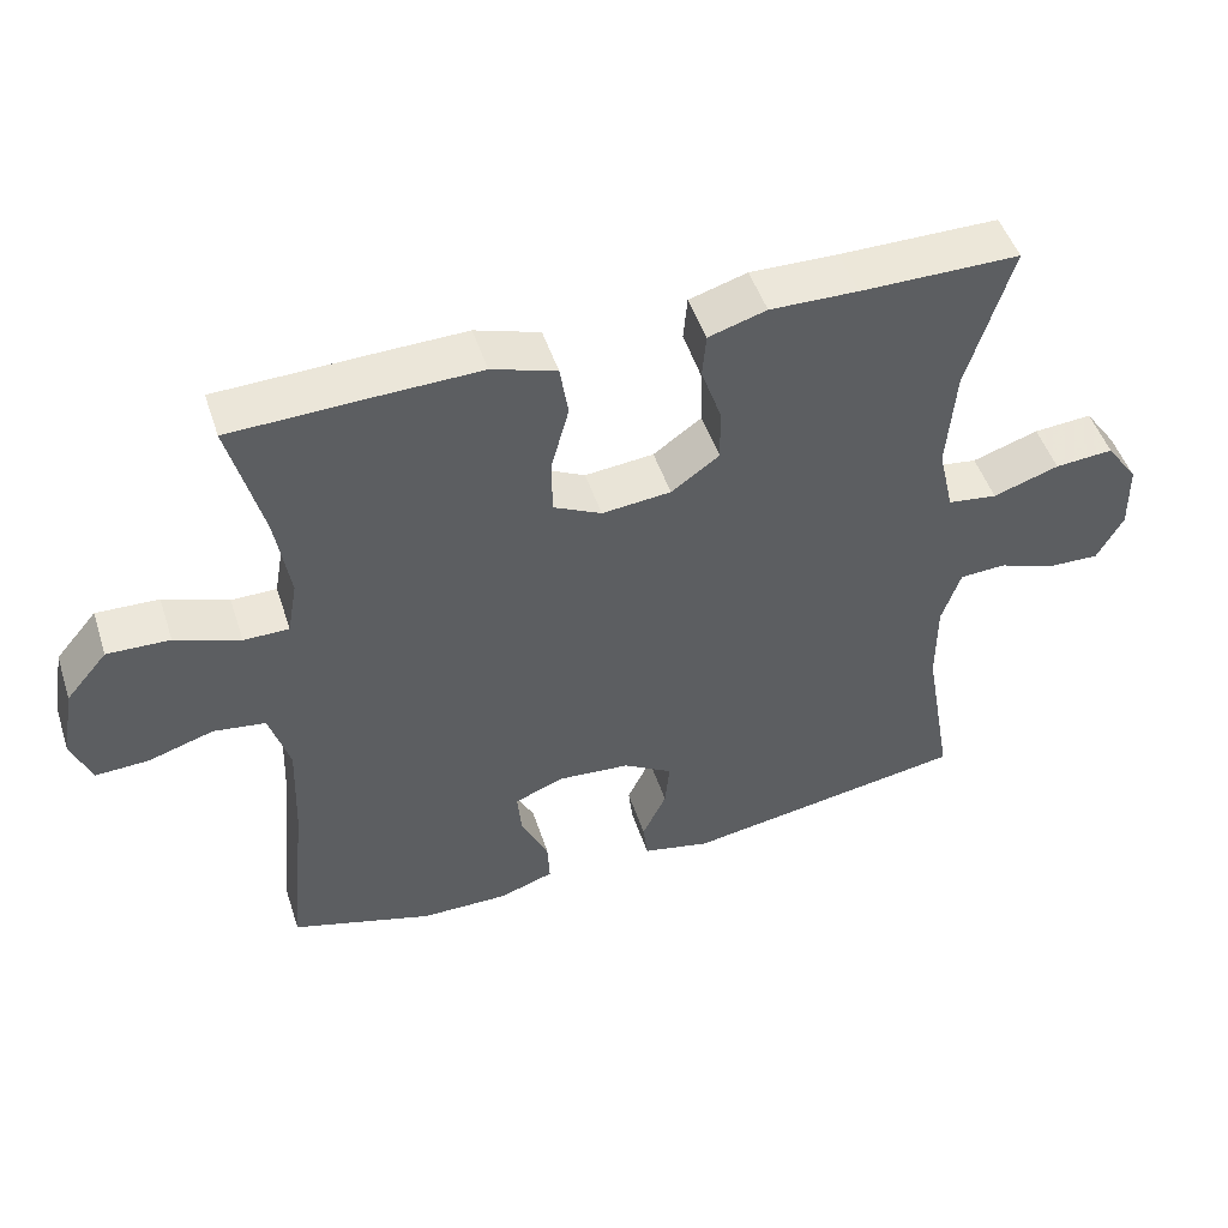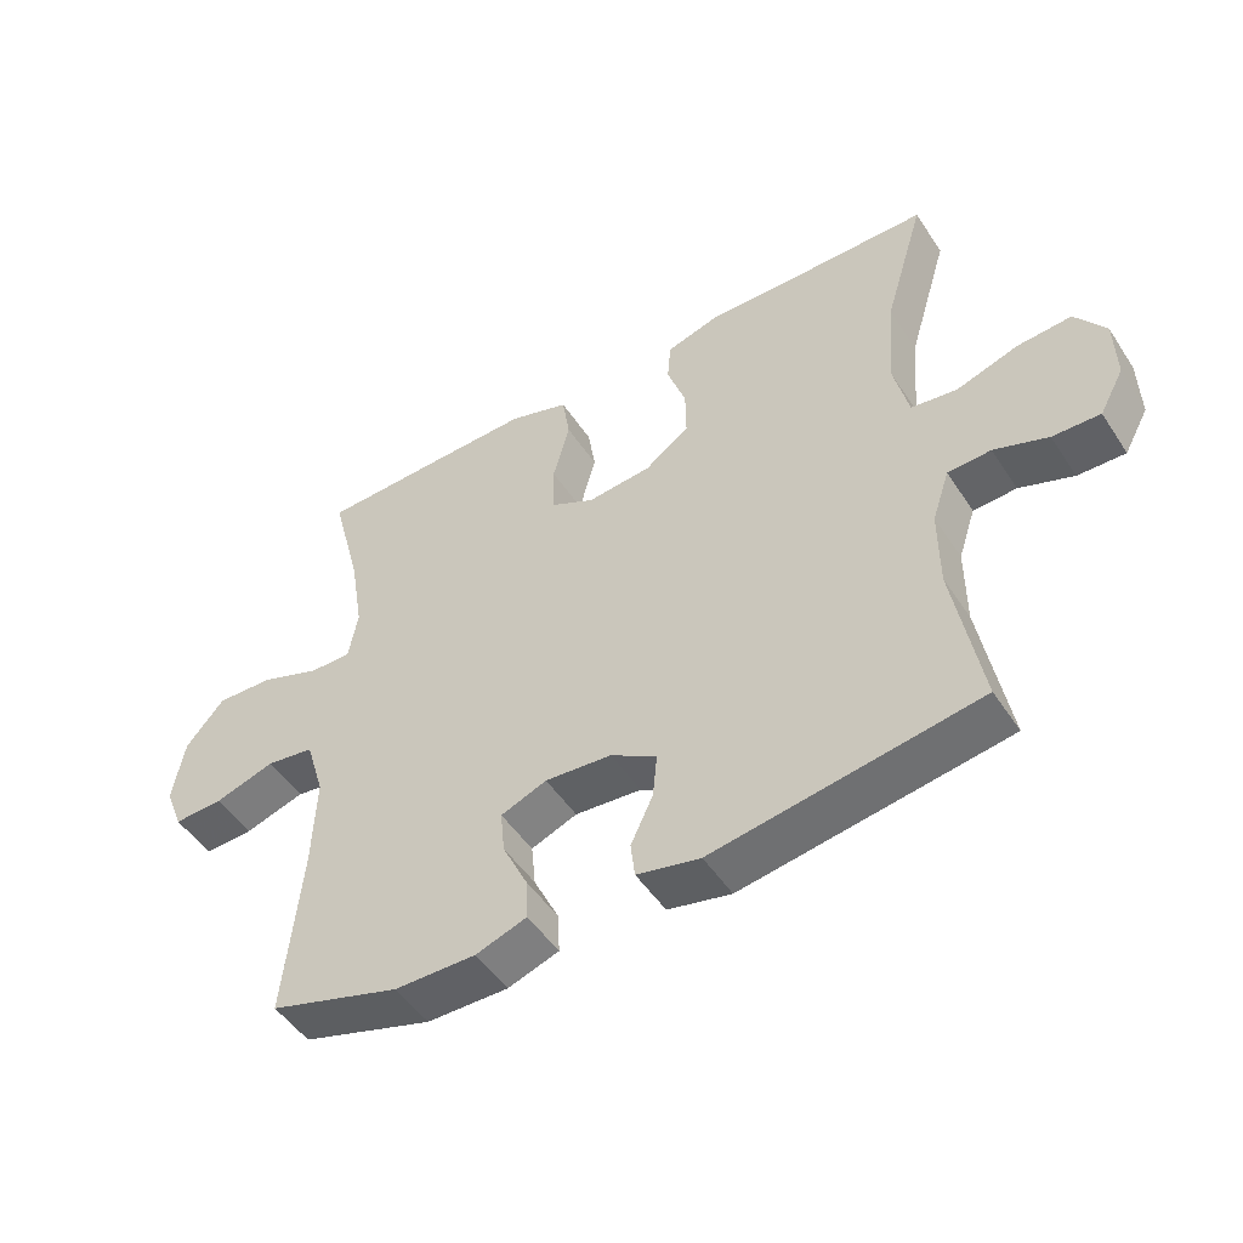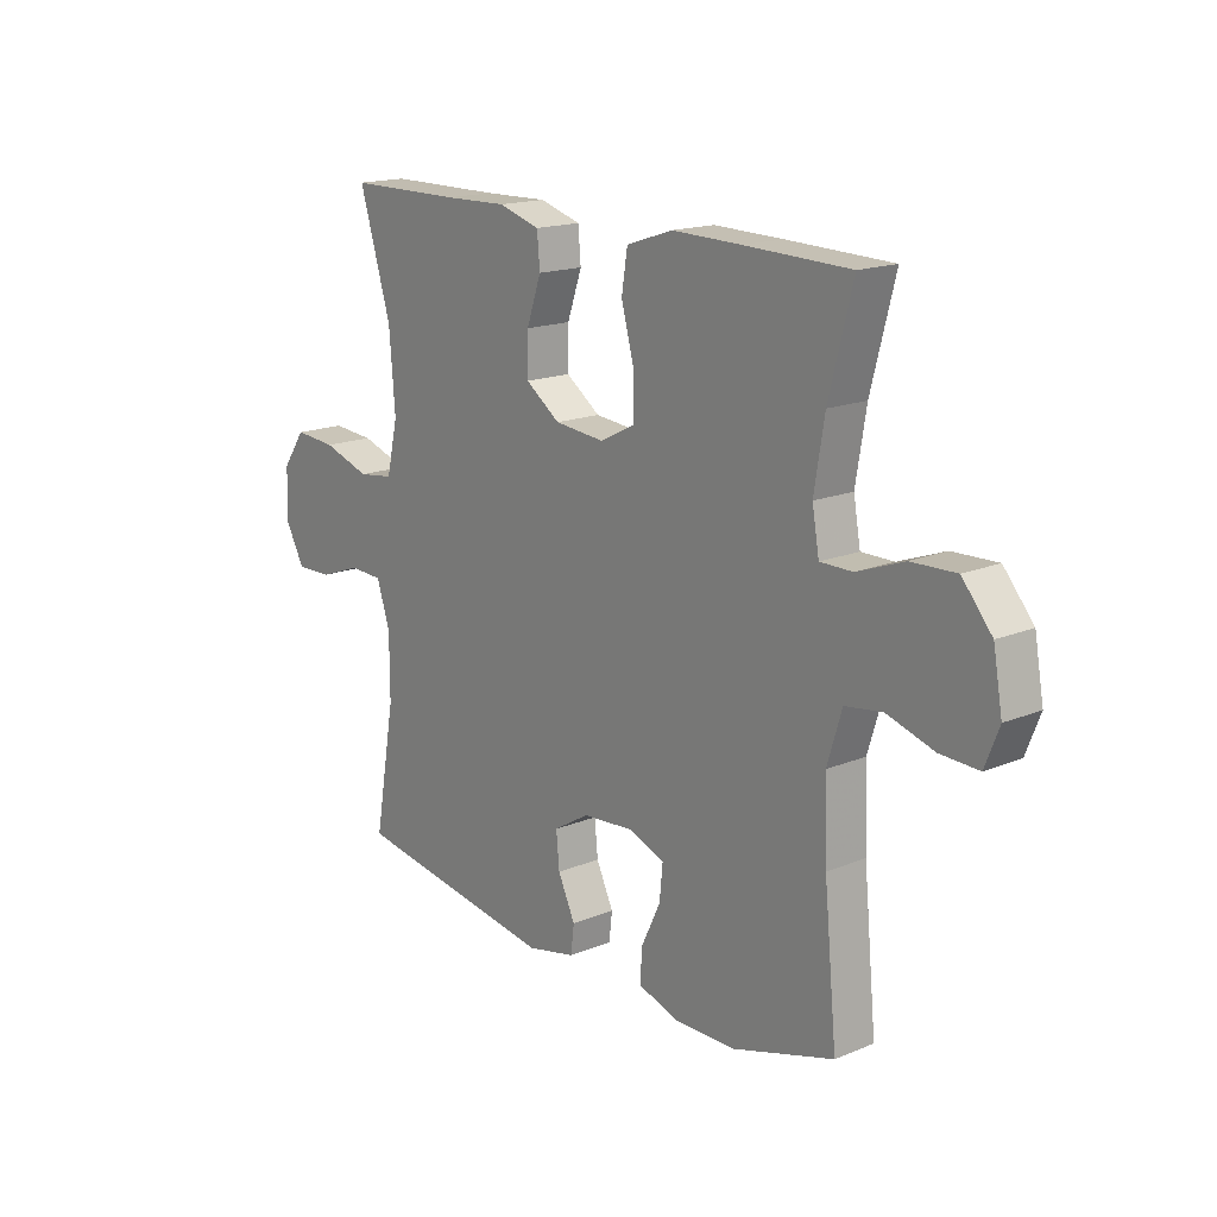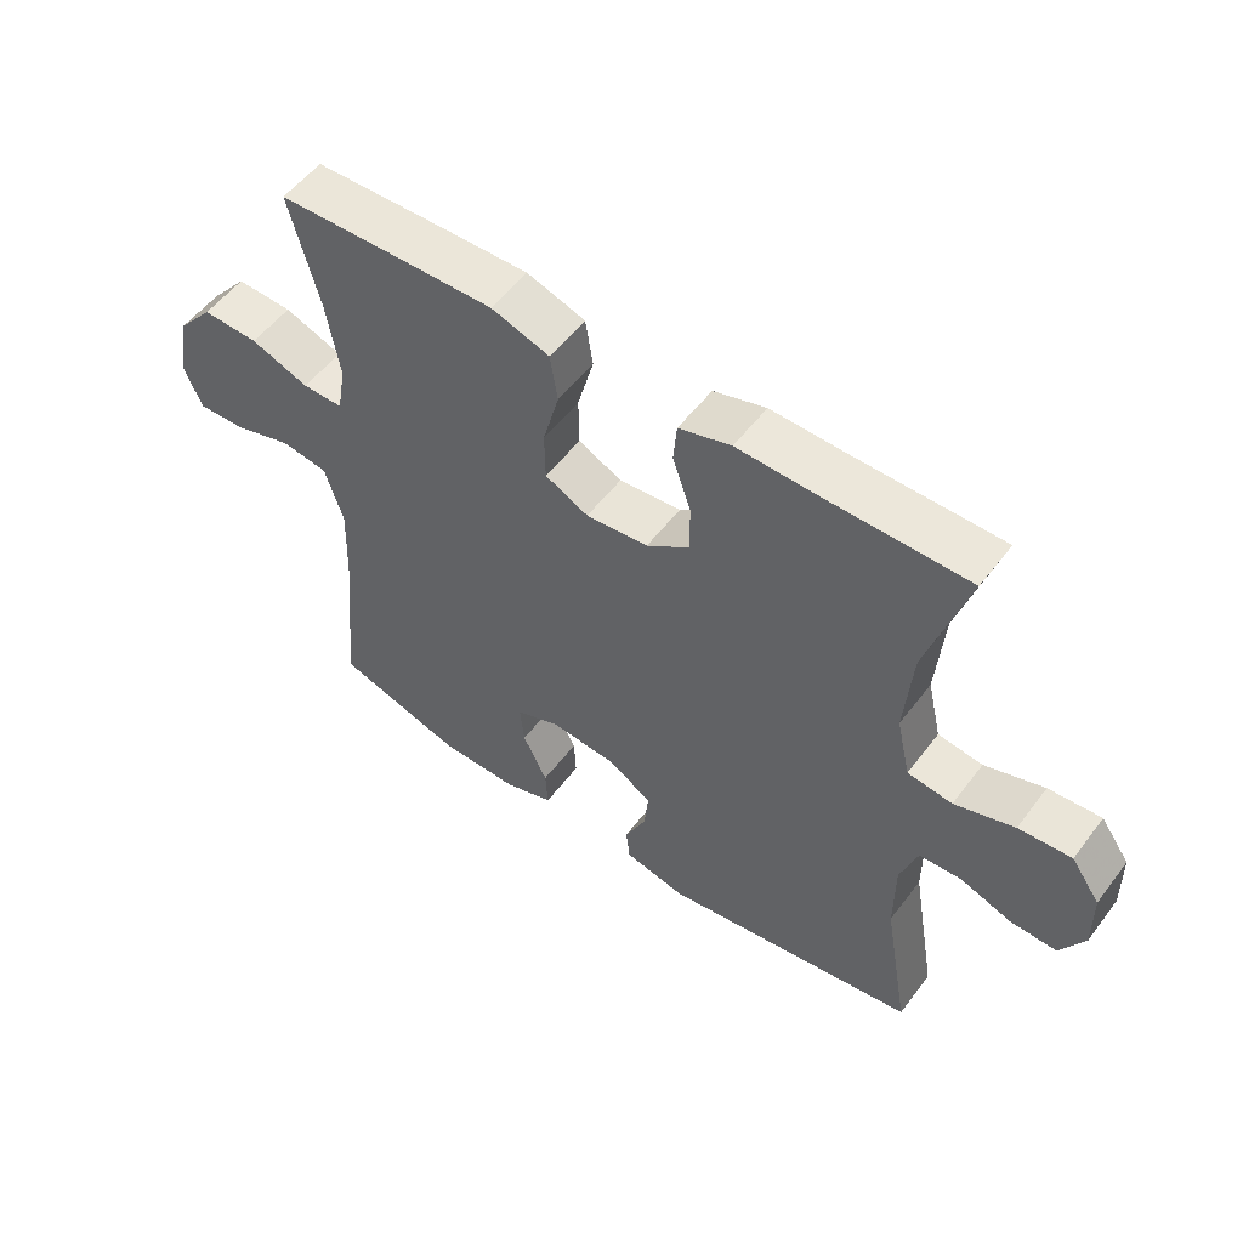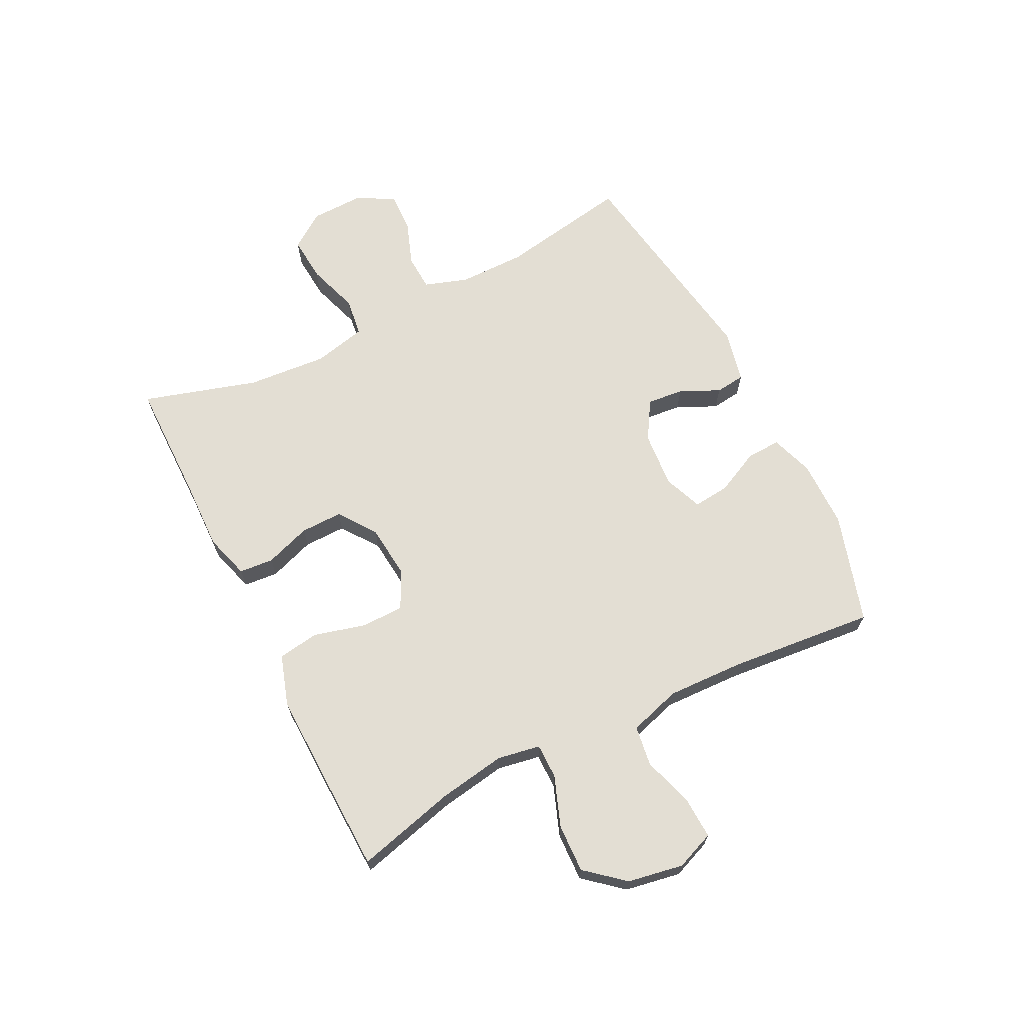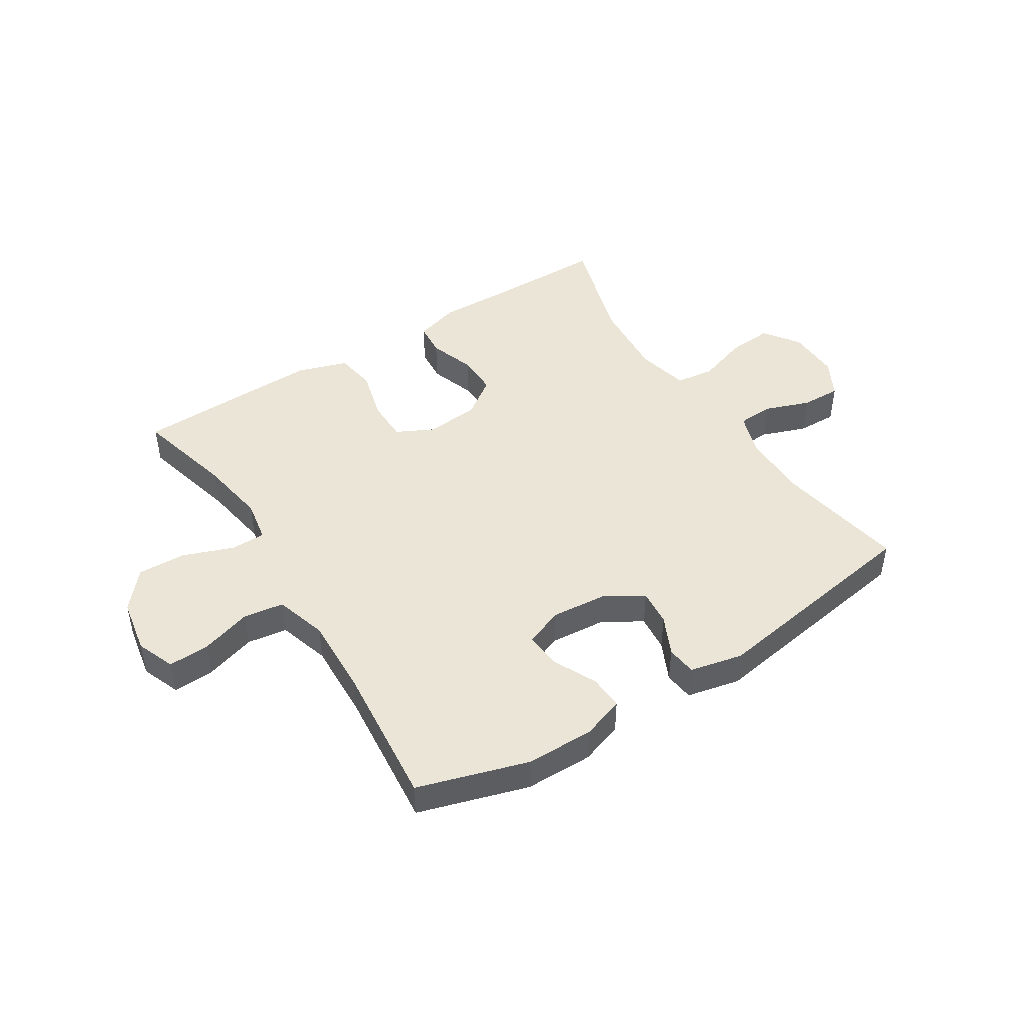
<metadata>
{"format":"obj","ext":"obj","renderer":"f3d","projection":"perspective","resolution":1024,"background":"white","views":[{"elev":49.2,"azim":162.0,"up":"+Z"},{"elev":-49.5,"azim":-147.9,"up":"+Z"},{"elev":16.7,"azim":50.3,"up":"+Z"},{"elev":54.2,"azim":-143.6,"up":"+Z"},{"elev":67.2,"azim":63.3,"up":"+Y"},{"elev":45.8,"azim":147.7,"up":"+Y"}]}
</metadata>
<code>
v 0.5 0.07 -0.5
v 0.312 0.07 -0.557
v 0.195 0.07 -0.558
v 0.122 0.07 -0.533
v 0.125 0.07 -0.474
v 0.161 0.07 -0.399
v 0.167 0.07 -0.337
v 0.101 0.07 -0.311
v 0.005 0.07 -0.319
v -0.061 0.07 -0.359
v -0.055 0.07 -0.422
v -0.023 0.07 -0.49
v -0.029 0.07 -0.541
v -0.12 0.07 -0.561
v -0.5 0.07 -0.5
v -0.461 0.07 -0.277
v -0.461 0.07 -0.162
v -0.486 0.07 -0.087
v -0.548 0.07 -0.084
v -0.625 0.07 -0.112
v -0.693 0.07 -0.114
v -0.728 0.07 -0.05
v -0.726 0.07 0.041
v -0.683 0.07 0.102
v -0.605 0.07 0.096
v -0.517 0.07 0.067
v -0.451 0.07 0.076
v -0.43 0.07 0.167
v -0.441 0.07 0.304
v -0.5 0.07 0.5
v -0.288 0.07 0.501
v -0.171 0.07 0.504
v -0.094 0.07 0.481
v -0.089 0.07 0.422
v -0.116 0.07 0.344
v -0.117 0.07 0.272
v -0.053 0.07 0.226
v 0.039 0.07 0.217
v 0.103 0.07 0.249
v 0.104 0.07 0.322
v 0.08 0.07 0.411
v 0.091 0.07 0.481
v 0.177 0.07 0.509
v 0.305 0.07 0.506
v 0.5 0.07 0.5
v 0.456 0.07 0.33
v 0.437 0.07 0.214
v 0.45 0.07 0.141
v 0.51 0.07 0.141
v 0.596 0.07 0.173
v 0.679 0.07 0.176
v 0.734 0.07 0.111
v 0.751 0.07 0.016
v 0.725 0.07 -0.05
v 0.654 0.07 -0.047
v 0.567 0.07 -0.02
v 0.498 0.07 -0.03
v 0.471 0.07 -0.119
v 0.476 0.07 -0.253
v 0.5 0 -0.5
v 0.312 0 -0.557
v 0.195 0 -0.558
v 0.122 0 -0.533
v 0.125 0 -0.474
v 0.161 0 -0.399
v 0.167 0 -0.337
v 0.101 0 -0.311
v 0.005 0 -0.319
v -0.061 0 -0.359
v -0.055 0 -0.422
v -0.023 0 -0.49
v -0.029 0 -0.541
v -0.12 0 -0.561
v -0.5 0 -0.5
v -0.461 0 -0.277
v -0.461 0 -0.162
v -0.486 0 -0.087
v -0.548 0 -0.084
v -0.625 0 -0.112
v -0.693 0 -0.114
v -0.728 0 -0.05
v -0.726 0 0.041
v -0.683 0 0.102
v -0.605 0 0.096
v -0.517 0 0.067
v -0.451 0 0.076
v -0.43 0 0.167
v -0.441 0 0.304
v -0.5 0 0.5
v -0.288 0 0.501
v -0.171 0 0.504
v -0.094 0 0.481
v -0.089 0 0.422
v -0.116 0 0.344
v -0.117 0 0.272
v -0.053 0 0.226
v 0.039 0 0.217
v 0.103 0 0.249
v 0.104 0 0.322
v 0.08 0 0.411
v 0.091 0 0.481
v 0.177 0 0.509
v 0.305 0 0.506
v 0.5 0 0.5
v 0.456 0 0.33
v 0.437 0 0.214
v 0.45 0 0.141
v 0.51 0 0.141
v 0.596 0 0.173
v 0.679 0 0.176
v 0.734 0 0.111
v 0.751 0 0.016
v 0.725 0 -0.05
v 0.654 0 -0.047
v 0.567 0 -0.02
v 0.498 0 -0.03
v 0.471 0 -0.119
v 0.476 0 -0.253
f 54 55 56
f 53 54 56
f 52 53 56
f 51 52 56
f 50 51 56
f 49 50 56
f 48 49 56 57
f 44 45 46
f 43 44 46
f 42 43 46
f 41 42 46
f 40 41 46
f 39 40 46 47
f 38 39 47 48
f 33 34 35
f 32 33 35
f 31 32 35
f 31 35 36
f 30 31 36
f 29 30 36
f 28 29 36 37
f 24 25 26
f 23 24 26
f 22 23 26
f 21 22 26
f 20 21 26
f 19 20 26
f 18 19 26 27
f 48 57 58
f 38 48 58
f 37 38 58
f 28 37 58
f 27 28 58
f 18 27 58
f 17 18 58
f 4 5 6
f 3 4 6
f 2 3 6
f 1 2 6
f 59 1 6
f 59 6 7
f 16 17 58 59
f 14 15 16
f 13 14 16
f 12 13 16
f 11 12 16
f 10 11 16
f 9 10 16
f 8 9 16 59
f 7 8 59
f 115 114 113
f 115 113 112
f 115 112 111
f 115 111 110
f 115 110 109
f 115 109 108
f 116 115 108 107
f 105 104 103
f 105 103 102
f 105 102 101
f 105 101 100
f 105 100 99
f 106 105 99 98
f 107 106 98 97
f 94 93 92
f 94 92 91
f 94 91 90
f 95 94 90
f 95 90 89
f 95 89 88
f 96 95 88 87
f 85 84 83
f 85 83 82
f 85 82 81
f 85 81 80
f 85 80 79
f 85 79 78
f 86 85 78 77
f 117 116 107
f 117 107 97
f 117 97 96
f 117 96 87
f 117 87 86
f 117 86 77
f 117 77 76
f 65 64 63
f 65 63 62
f 65 62 61
f 65 61 60
f 65 60 118
f 66 65 118
f 118 117 76 75
f 75 74 73
f 75 73 72
f 75 72 71
f 75 71 70
f 75 70 69
f 75 69 68
f 118 75 68 67
f 118 67 66
f 1 60 61 2
f 2 61 62 3
f 3 62 63 4
f 4 63 64 5
f 5 64 65 6
f 6 65 66 7
f 7 66 67 8
f 8 67 68 9
f 9 68 69 10
f 10 69 70 11
f 11 70 71 12
f 12 71 72 13
f 13 72 73 14
f 14 73 74 15
f 15 74 75 16
f 16 75 76 17
f 17 76 77 18
f 18 77 78 19
f 19 78 79 20
f 20 79 80 21
f 21 80 81 22
f 22 81 82 23
f 23 82 83 24
f 24 83 84 25
f 25 84 85 26
f 26 85 86 27
f 27 86 87 28
f 28 87 88 29
f 29 88 89 30
f 30 89 90 31
f 31 90 91 32
f 32 91 92 33
f 33 92 93 34
f 34 93 94 35
f 35 94 95 36
f 36 95 96 37
f 37 96 97 38
f 38 97 98 39
f 39 98 99 40
f 40 99 100 41
f 41 100 101 42
f 42 101 102 43
f 43 102 103 44
f 44 103 104 45
f 45 104 105 46
f 46 105 106 47
f 47 106 107 48
f 48 107 108 49
f 49 108 109 50
f 50 109 110 51
f 51 110 111 52
f 52 111 112 53
f 53 112 113 54
f 54 113 114 55
f 55 114 115 56
f 56 115 116 57
f 57 116 117 58
f 58 117 118 59
f 59 118 60 1

</code>
